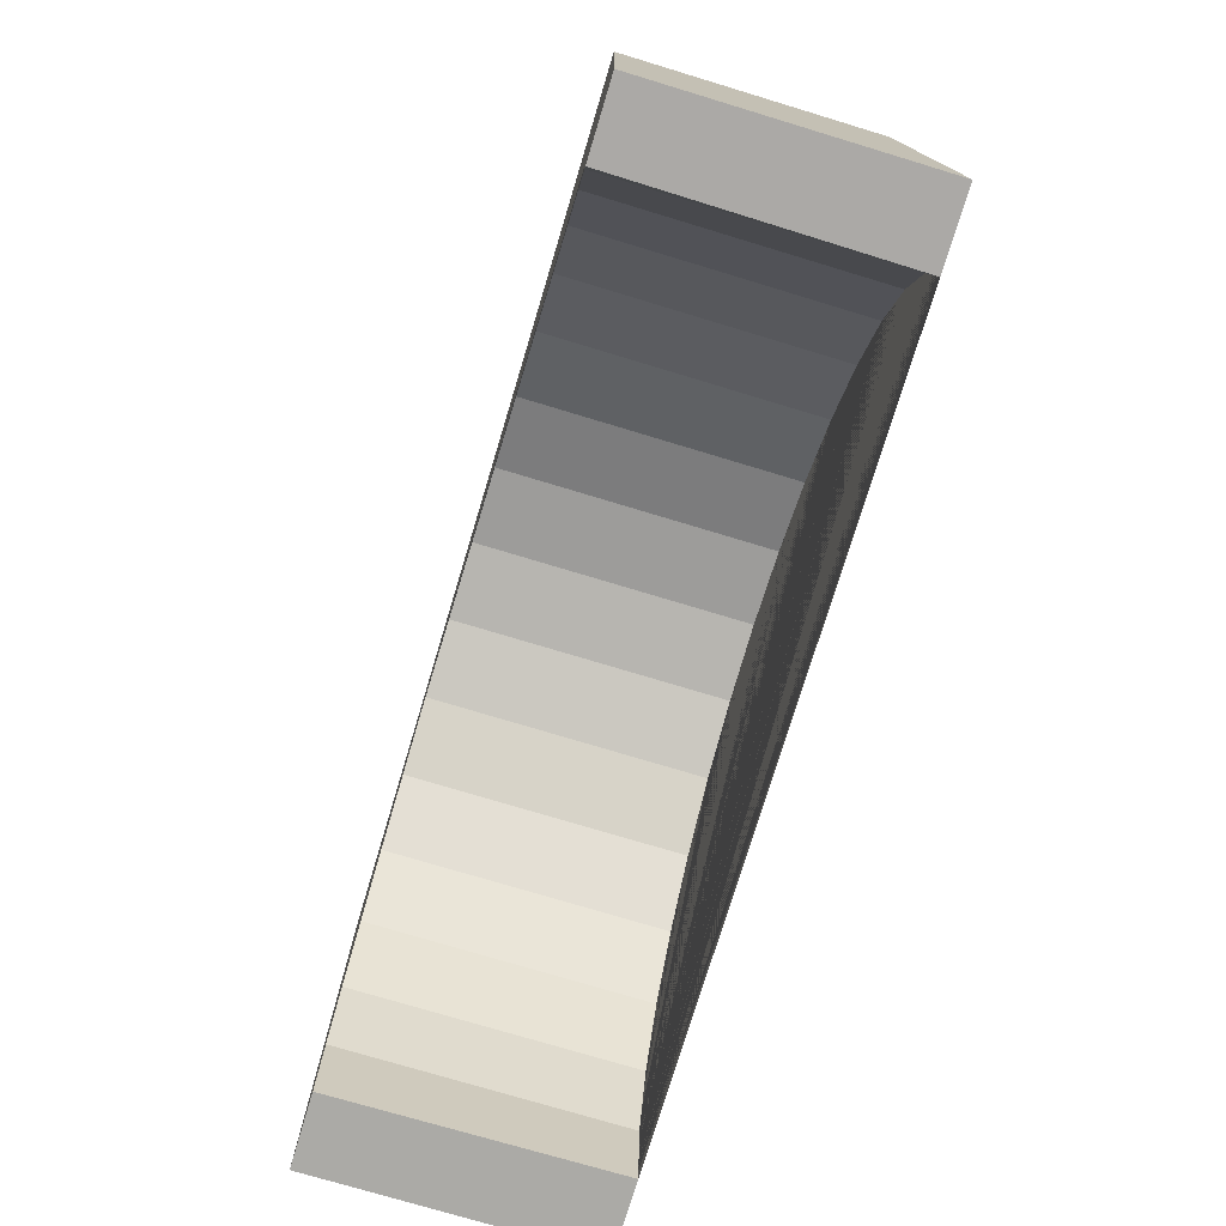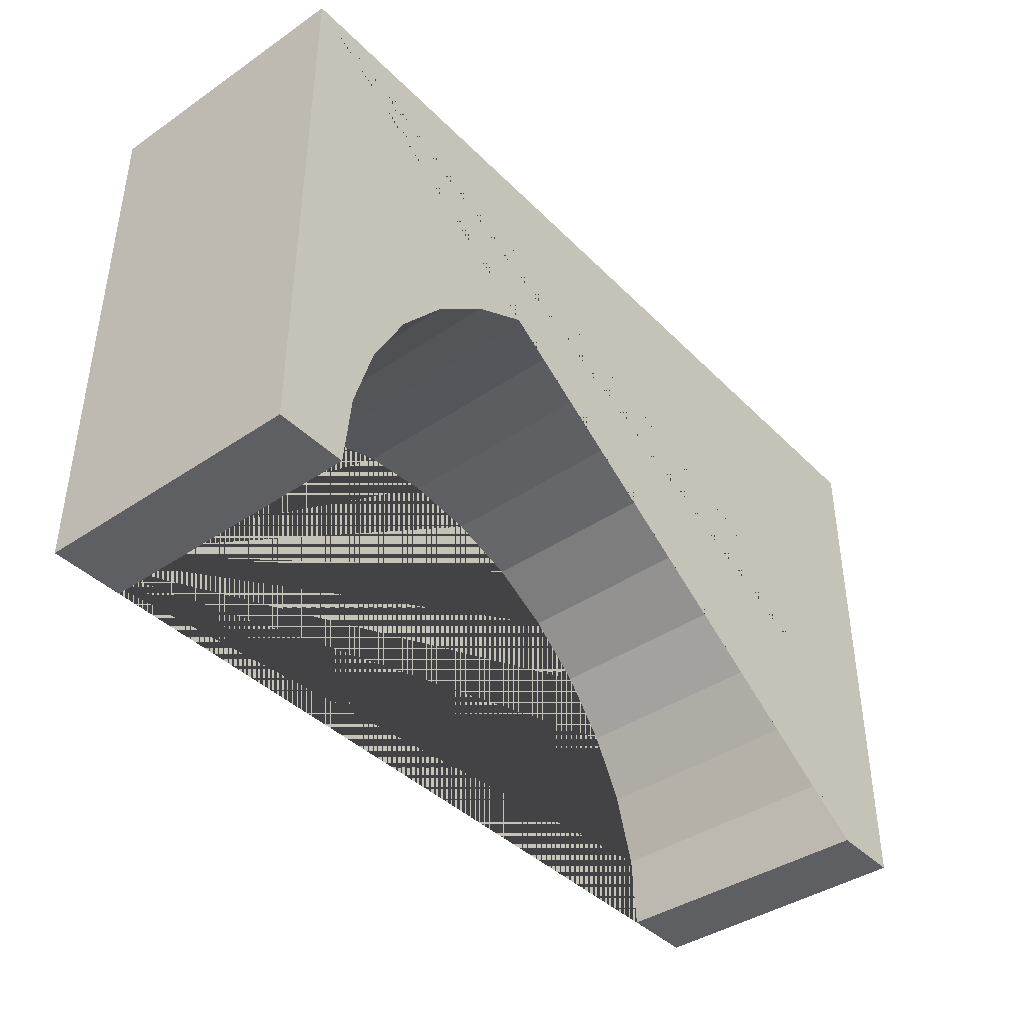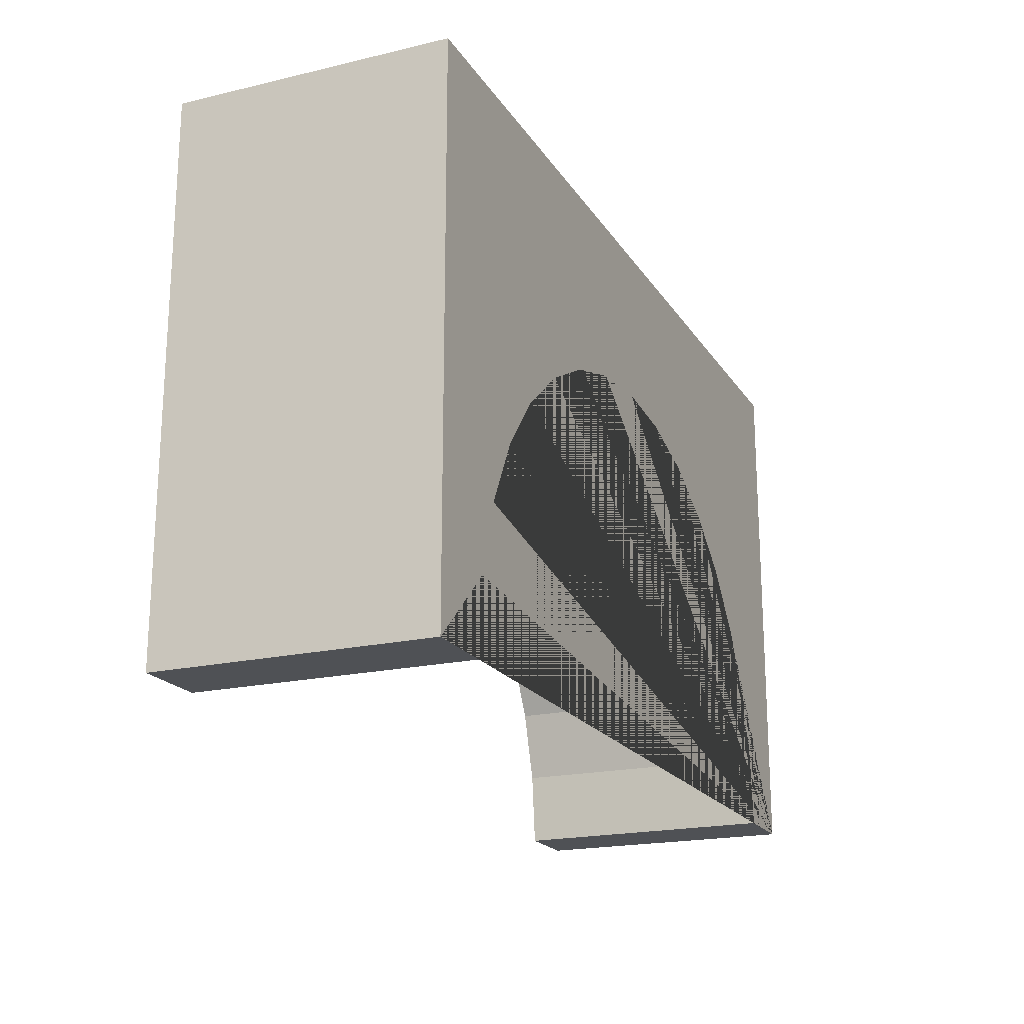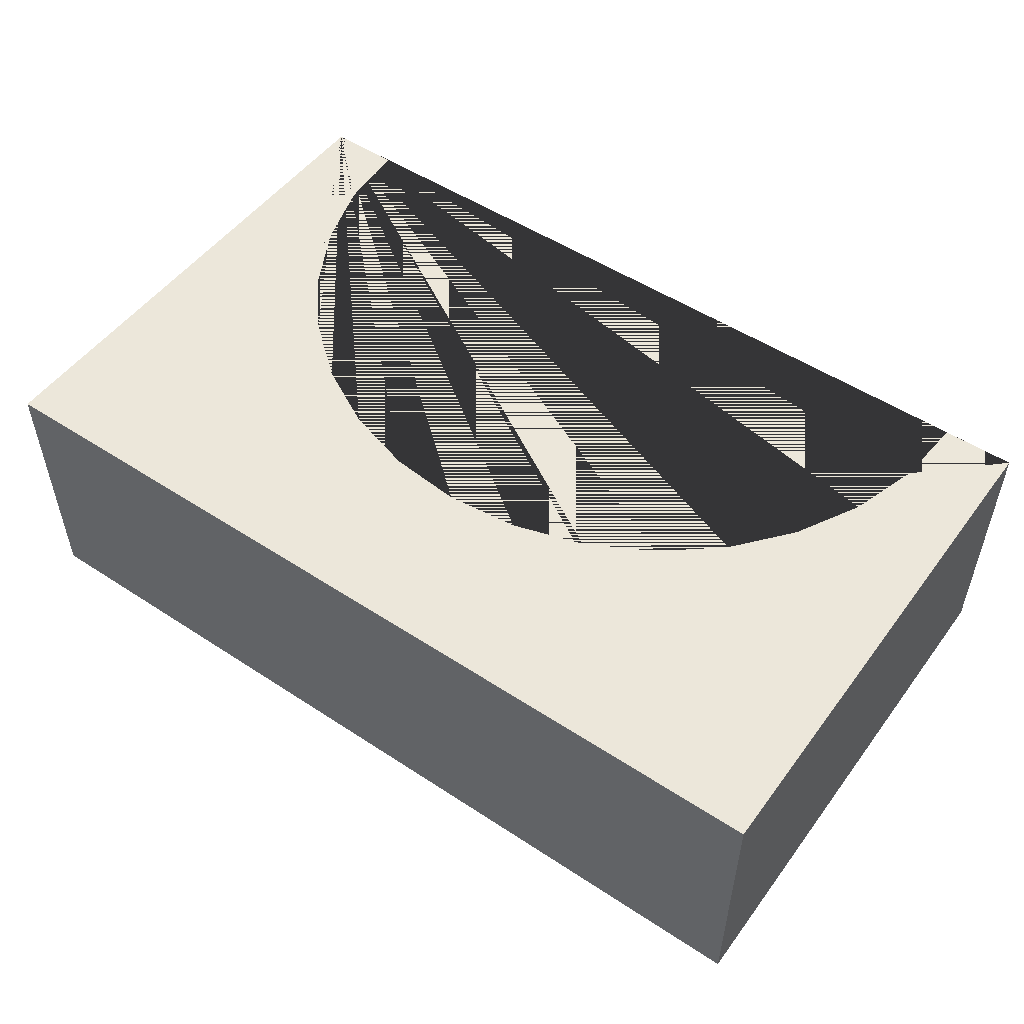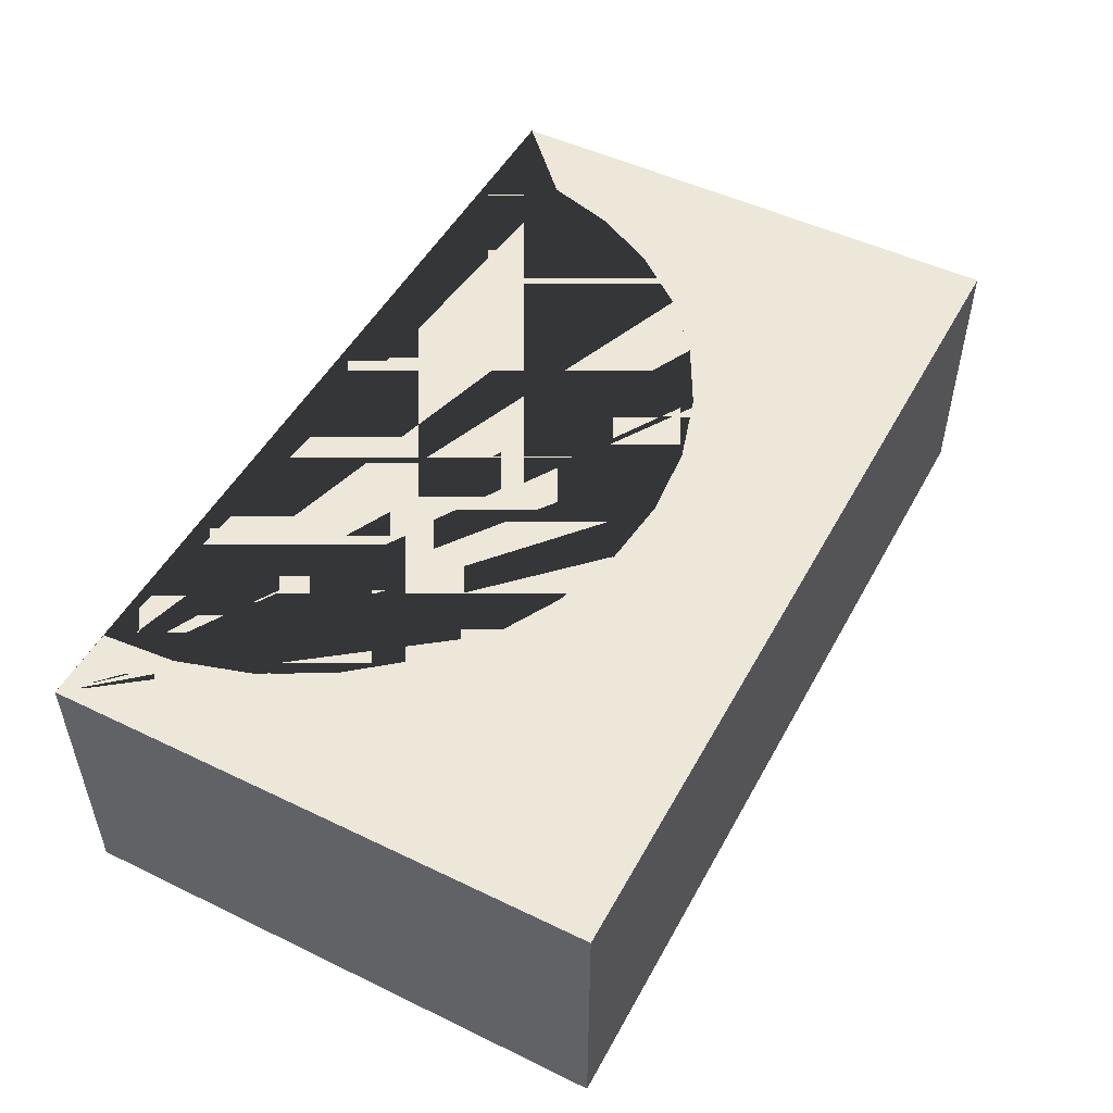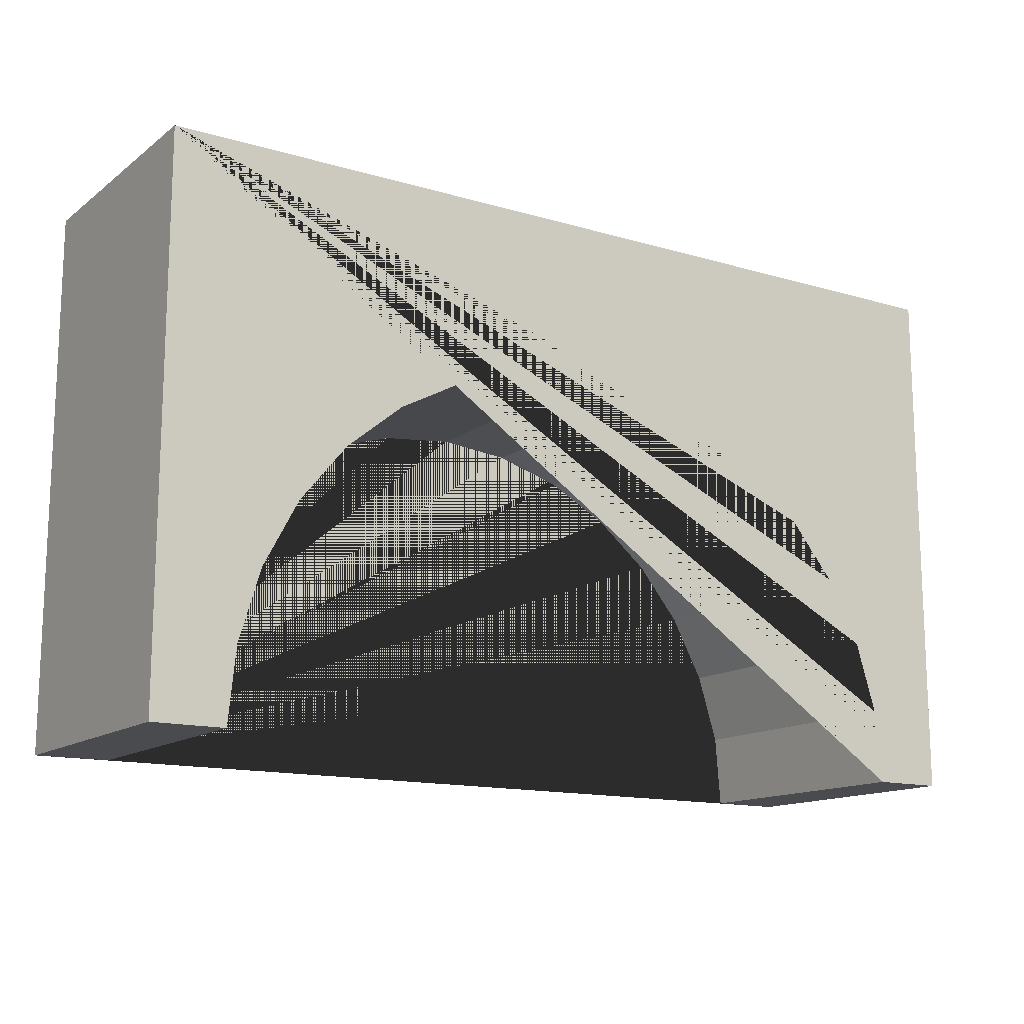
<metadata>
{"format":"obj","ext":"obj","renderer":"f3d","projection":"perspective","resolution":1024,"background":"white","views":[{"elev":-75.6,"azim":-106.8,"up":"+Y"},{"elev":-40.7,"azim":129.7,"up":"+Y"},{"elev":-19.7,"azim":-66.5,"up":"+Y"},{"elev":51.4,"azim":-144.5,"up":"+Z"},{"elev":50.1,"azim":117.9,"up":"+Z"},{"elev":-14.0,"azim":147.0,"up":"+Y"}]}
</metadata>
<code>
o Cube
v 10 -6 -3
v 10 -6 3
v -10 -6 3
v -10 -6 -3
v 10 6 -3
v 10 6 3
v -10 6 3
v -10 6 -3
v 8.411 -6 -3
v -8.411 -6 -3
v 8.249 -4.359 -3
v 7.771 -2.782 -3
v 6.994 -1.327 -3
v 5.948 -0.05283 -3
v 4.673 0.9932 -3
v 3.219 1.77 -3
v 1.641 2.249 -3
v 4e-06 2.411 -3
v -1.641 2.249 -3
v -3.219 1.77 -3
v -4.673 0.9932 -3
v -5.947 -0.05282 -3
v -6.994 -1.327 -3
v -7.771 -2.782 -3
v -8.249 -4.359 -3
v 8.249 -4.359 3
v 7.77 -2.781 3
v 6.993 -1.327 3
v 5.947 -0.05282 3
v 4.673 0.9931 3
v 3.219 1.77 3
v 1.641 2.249 3
v 6e-06 2.411 3
v -1.641 2.249 3
v -3.219 1.77 3
v -4.673 0.9931 3
v -5.947 -0.05282 3
v -6.993 -1.327 3
v -7.77 -2.781 3
v -8.249 -4.359 3
v 8.376 -5.995 3
v -8.376 -5.995 3
f 42 40 3
f 5 8 7 6
f 1 5 6 2
f 2 6 7 3 40 39 38 37 36 35 34 33 32 31 30 29 28 27 26
f 3 7 8 4
f 5 1 9 11 12 13 14 15 16 17 18 19 20 21 22 23 24 25 10 4 8
f 4 10 42 3
f 41 2 26
f 2 41 9 1
f 42 10 25 40
f 25 24 39 40
f 24 23 38 39
f 23 22 37 38
f 22 21 36 37
f 21 20 35 36
f 20 19 34 35
f 19 18 33 34
f 18 17 32 33
f 17 16 31 32
f 16 15 30 31
f 15 14 29 30
f 14 13 28 29
f 13 12 27 28
f 12 11 26 27
f 26 11 9 41

</code>
